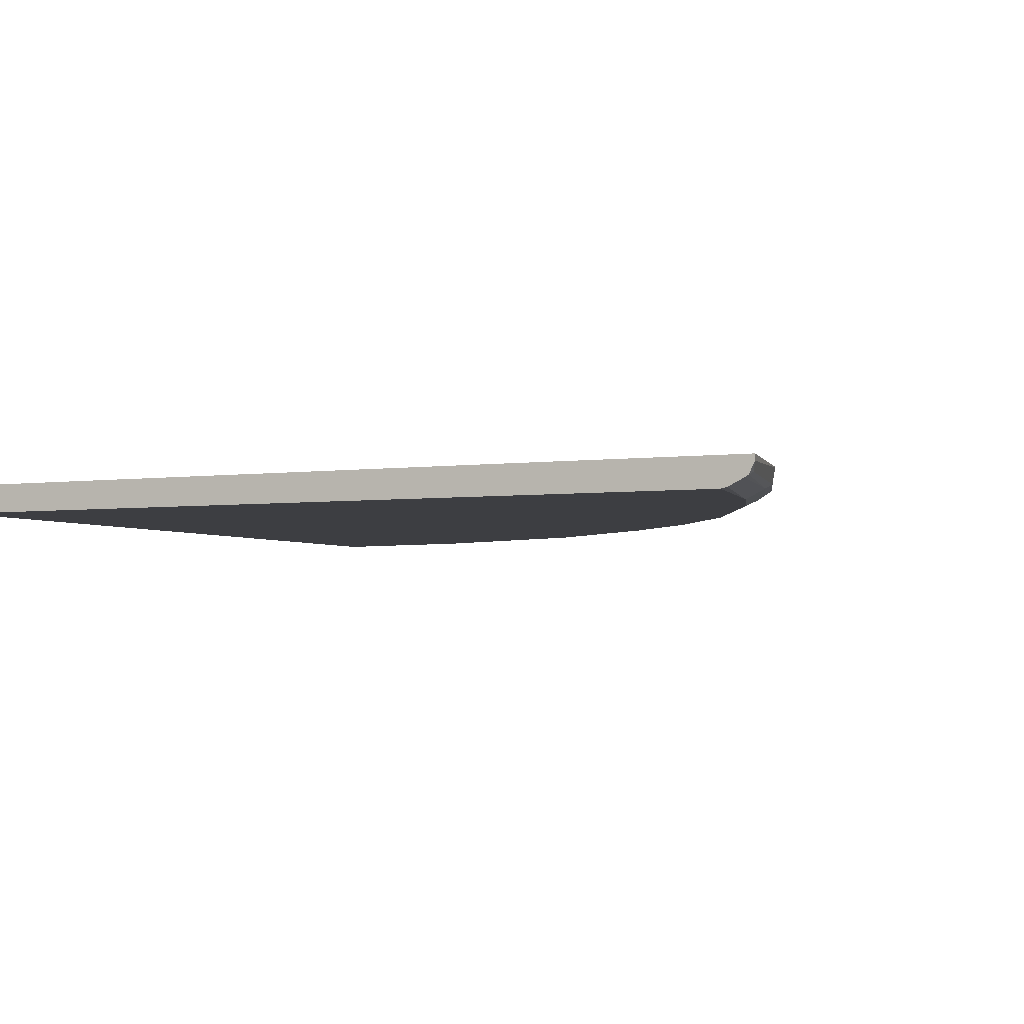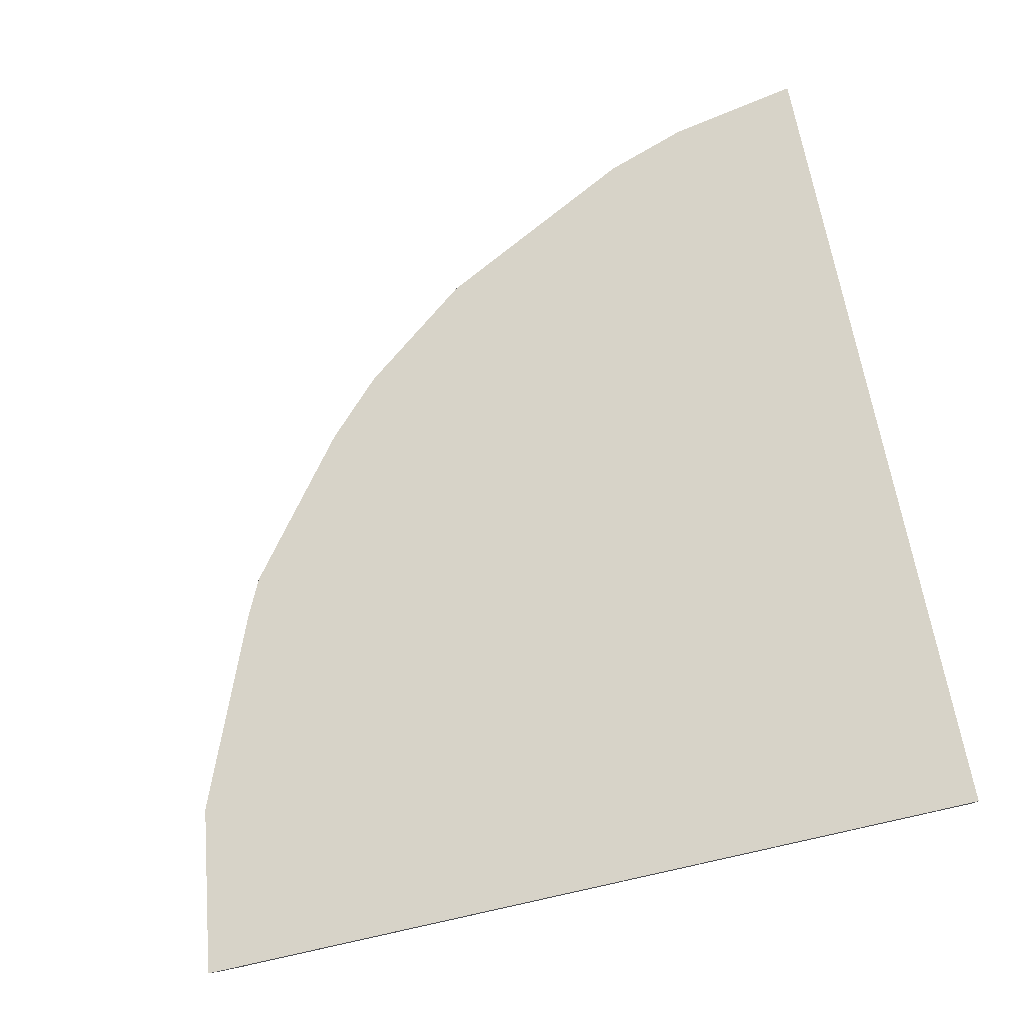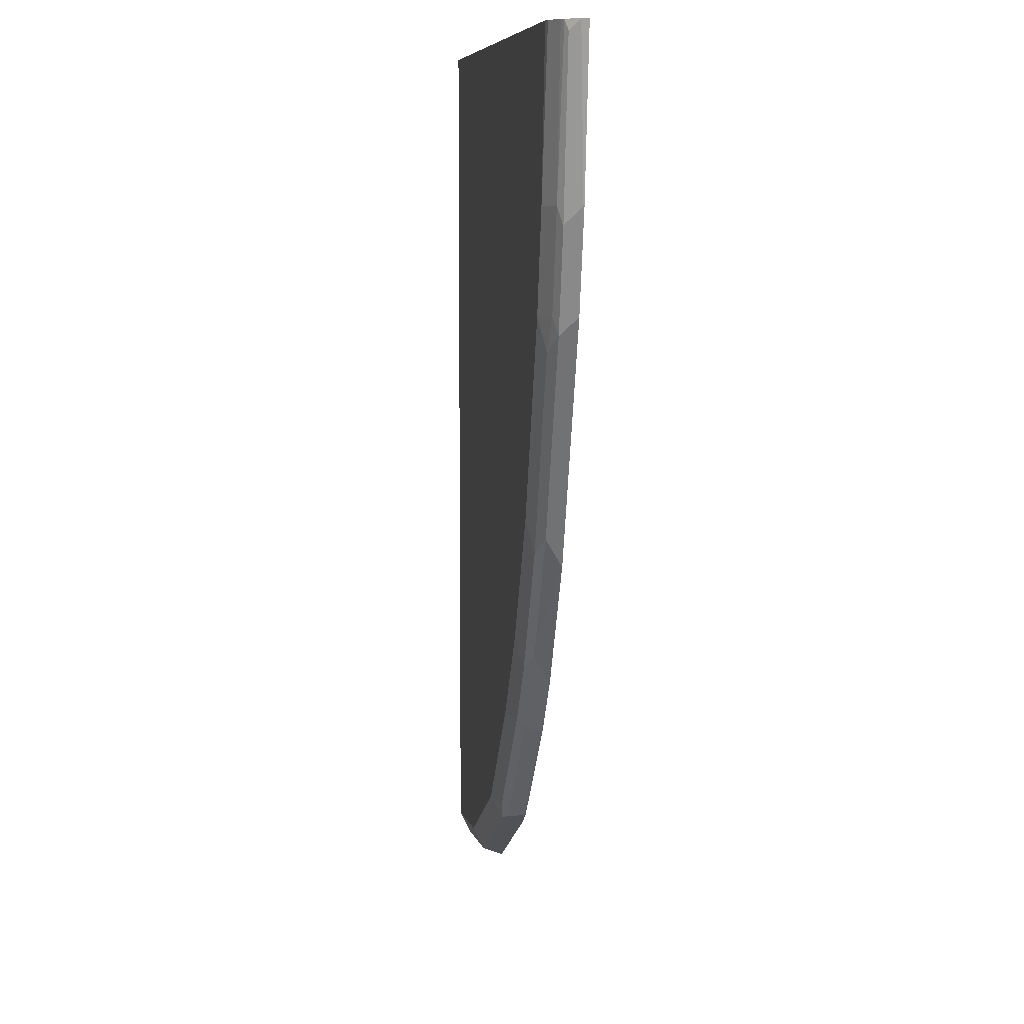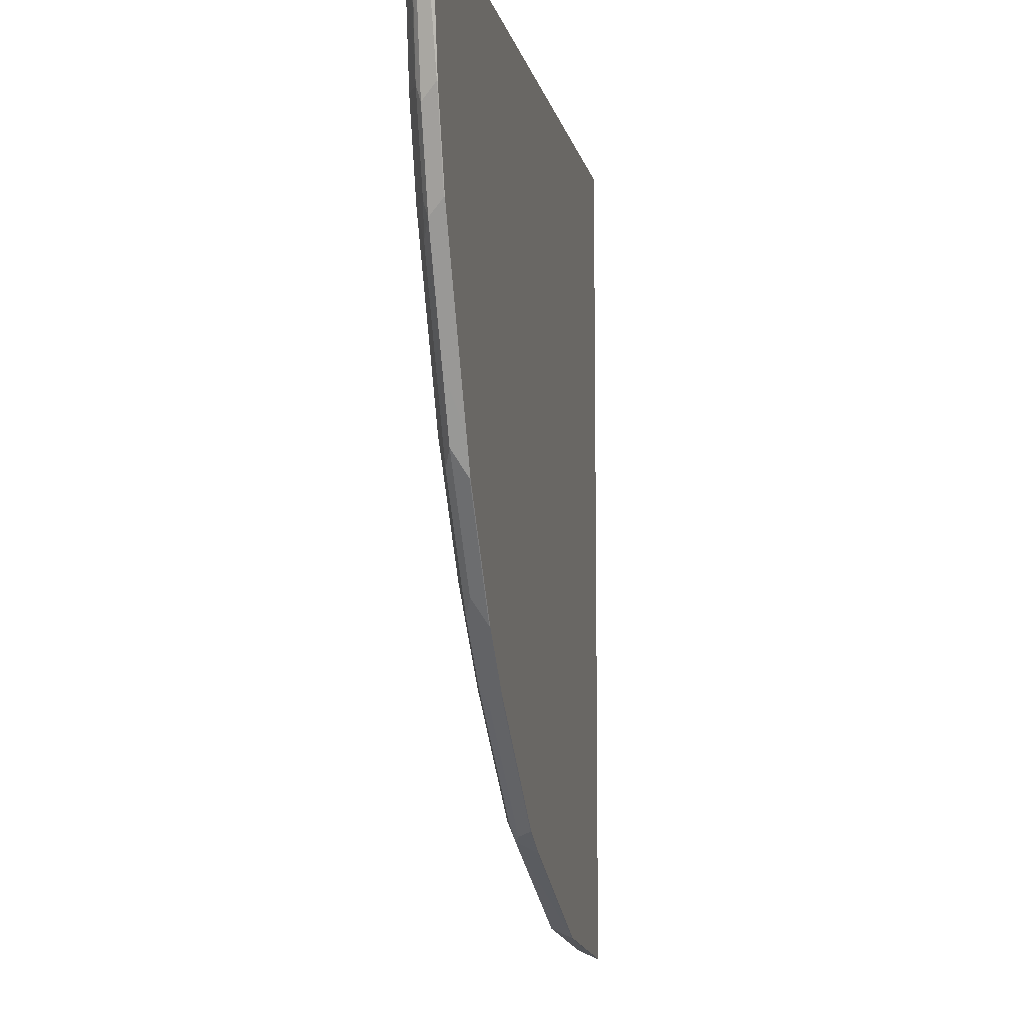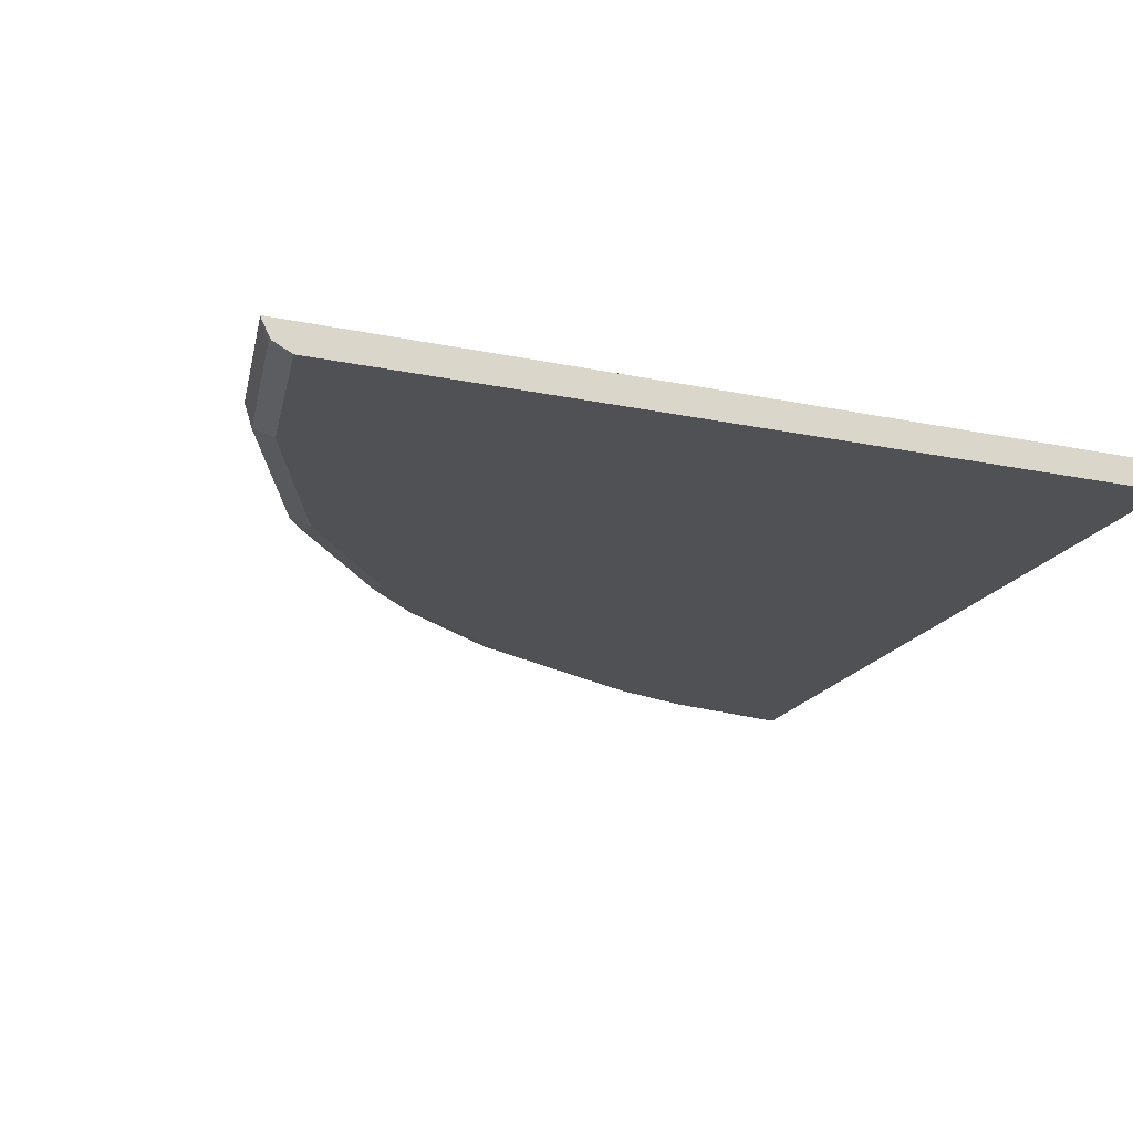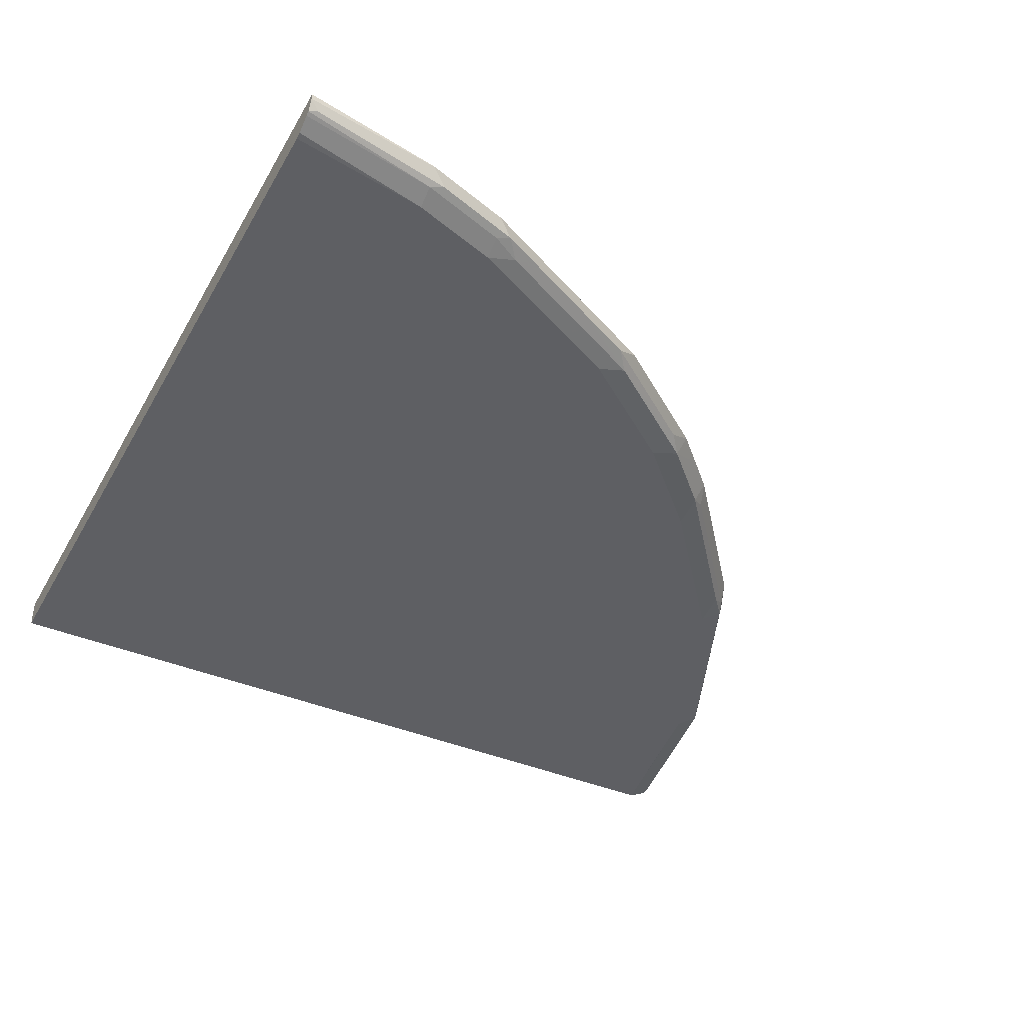
<metadata>
{"format":"obj","ext":"obj","renderer":"f3d","projection":"perspective","resolution":1024,"background":"white","views":[{"elev":-3.6,"azim":24.9,"up":"+Y"},{"elev":77.1,"azim":-102.4,"up":"+Y"},{"elev":8.1,"azim":84.3,"up":"+Z"},{"elev":-7.4,"azim":100.4,"up":"+Z"},{"elev":-19.7,"azim":-111.1,"up":"+Y"},{"elev":-40.7,"azim":62.9,"up":"+Y"}]}
</metadata>
<code>
v 0.07297 -0.491 -0.4
v 0.07297 -0.4915 -0.3998
v 0.07297 -0.4906 -0.4
v 0.1819 -0.491 -0.3819
v 0.07882 -0.5032 -0.394
v 0.07297 -0.5032 -0.394
v 0.07297 -0.4906 -0.2738
v 0.1819 -0.4906 -0.3819
v 0.188 -0.5032 -0.3758
v 0.3092 -0.491 -0.3273
v 0.3152 -0.5032 -0.3213
v 0.07297 -0.509 -0.3823
v 0.1819 -0.5092 -0.3637
v 0.07297 -0.491 0.142
v 0.492 -0.4906 0.142
v 0.3092 -0.4906 -0.3273
v 0.3334 -0.491 -0.3152
v 0.3229 -0.5001 -0.3182
v 0.3297 -0.5047 -0.3092
v 0.3092 -0.5092 -0.3092
v 0.07297 -0.5092 -0.3819
v 0.07297 -0.5092 -0.3817
v 0.07297 -0.5092 0.142
v 0.6166 -0.4906 0.142
v 0.3334 -0.4906 -0.3152
v 0.4243 -0.491 -0.2425
v 0.4137 -0.5001 -0.2455
v 0.4206 -0.5047 -0.2364
v 0.4001 -0.5092 -0.2364
v 0.5966 -0.5092 0.142
v 0.6166 -0.4945 0.142
v 0.6002 -0.4906 0.05451
v 0.4243 -0.4906 -0.2425
v 0.4425 -0.491 -0.2243
v 0.4365 -0.5092 -0.2
v 0.4183 -0.5092 -0.2182
v 0.4569 -0.5047 -0.2
v 0.582 -0.5092 0.05451
v 0.6006 -0.5084 0.142
v 0.6128 -0.502 0.142
v 0.6138 -0.5001 0.1364
v 0.6002 -0.491 0.05451
v 0.582 -0.4906 -2.996e-05
v 0.4425 -0.4906 -0.2243
v 0.4607 -0.491 -0.2061
v 0.4546 -0.5092 -0.1818
v 0.4683 -0.5001 -0.1909
v 0.5115 -0.5047 -0.1274
v 0.5638 -0.5092 -2.996e-05
v 0.5941 -0.5032 0.05451
v 0.6104 -0.5035 0.142
v 0.5956 -0.5001 0.04544
v 0.582 -0.491 -2.996e-05
v 0.5761 -0.4906 -0.01186
v 0.4607 -0.4906 -0.2061
v 0.5153 -0.491 -0.1334
v 0.5092 -0.5092 -0.1092
v 0.5228 -0.5001 -0.1182
v 0.541 -0.5001 -0.08189
v 0.5592 -0.5001 -0.0455
v 0.566 -0.5047 -0.01823
v 0.5274 -0.5092 -0.07277
v 0.5759 -0.5032 -2.996e-05
v 0.5774 -0.5001 -0.009102
v 0.5274 -0.491 -0.1092
v 0.5274 -0.4906 -0.1092
v 0.5153 -0.4906 -0.1334
f 34 55 45
f 32 53 43
f 34 44 55
f 32 42 53
f 34 45 37
f 38 49 63
f 37 45 47
f 37 47 48
f 37 48 57
f 37 57 46
f 38 63 50
f 31 41 42
f 35 37 46
f 31 40 41
f 19 29 20
f 28 37 35
f 28 34 37
f 28 36 29
f 28 35 36
f 26 34 28
f 26 44 34
f 26 33 44
f 26 28 27
f 24 42 32
f 24 31 42
f 38 50 39
f 19 28 29
f 19 27 28
f 18 27 19
f 30 38 39
f 39 50 51
f 48 58 59
f 40 50 41
f 61 64 63
f 60 64 61
f 59 65 60
f 58 65 59
f 56 65 58
f 56 66 65
f 56 67 66
f 54 65 66
f 54 60 65
f 53 60 54
f 53 64 60
f 17 27 18
f 50 64 52
f 50 63 64
f 40 51 50
f 49 62 61
f 48 62 57
f 48 61 62
f 48 60 61
f 48 59 60
f 47 58 48
f 47 56 58
f 45 56 47
f 45 67 56
f 45 55 67
f 43 53 54
f 42 64 53
f 42 52 64
f 41 52 42
f 41 50 52
f 49 61 63
f 17 26 27
f 1 4 2
f 17 25 33
f 4 10 11
f 4 16 10
f 4 8 16
f 4 9 5
f 3 16 8
f 3 25 16
f 3 33 25
f 3 44 33
f 3 55 44
f 3 67 55
f 3 66 67
f 3 54 66
f 3 43 54
f 3 32 43
f 3 24 32
f 3 15 24
f 3 7 15
f 2 4 5
f 2 5 6
f 1 8 4
f 1 3 8
f 1 7 3
f 1 14 7
f 1 23 14
f 1 22 23
f 1 21 22
f 1 12 21
f 1 6 12
f 17 33 26
f 4 11 9
f 5 12 6
f 1 2 6
f 5 13 12
f 14 24 15
f 14 31 24
f 14 40 31
f 14 51 40
f 14 39 51
f 14 30 39
f 14 23 30
f 13 23 22
f 5 9 13
f 13 38 30
f 13 49 38
f 13 62 49
f 13 57 62
f 13 46 57
f 13 30 23
f 13 36 35
f 13 35 46
f 9 11 20
f 9 20 13
f 10 16 25
f 10 25 17
f 10 17 18
f 7 14 15
f 11 18 19
f 11 19 20
f 12 13 21
f 13 22 21
f 13 20 29
f 13 29 36
f 10 18 11

</code>
